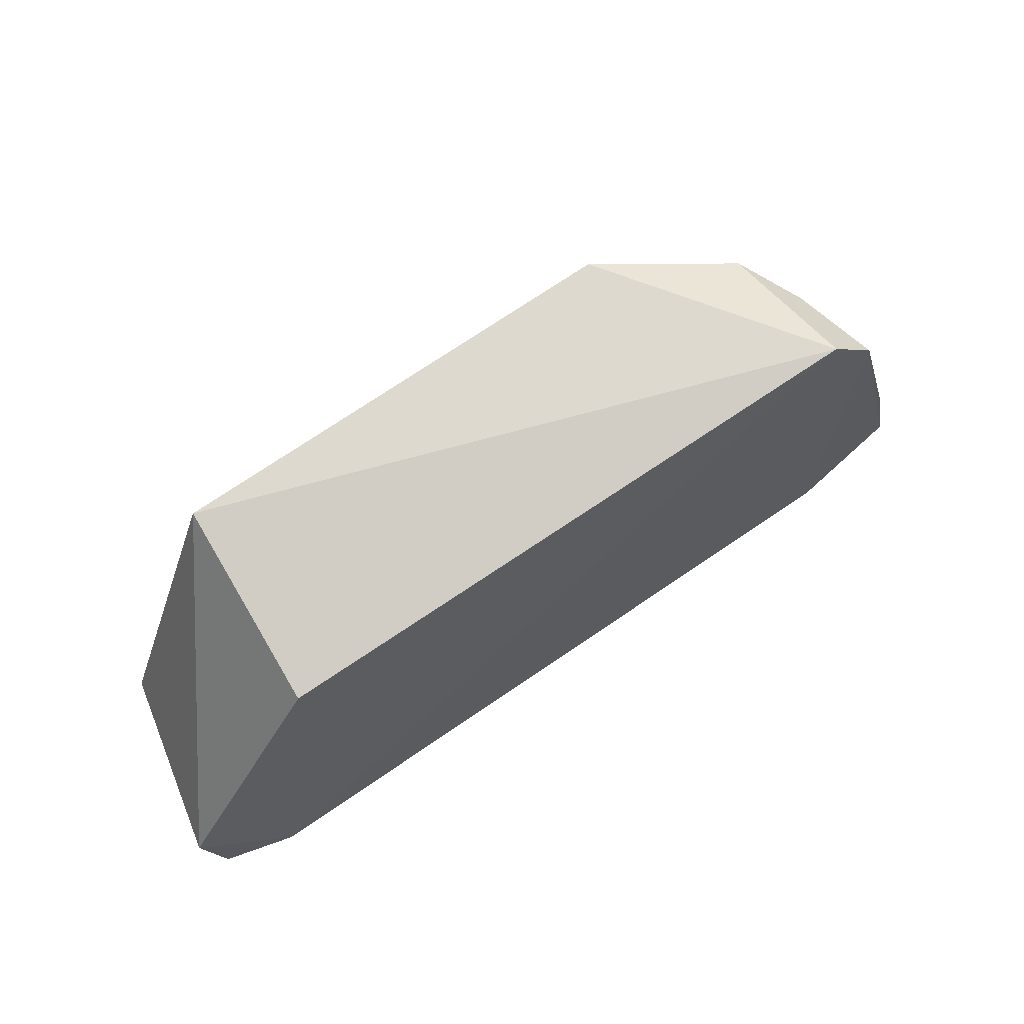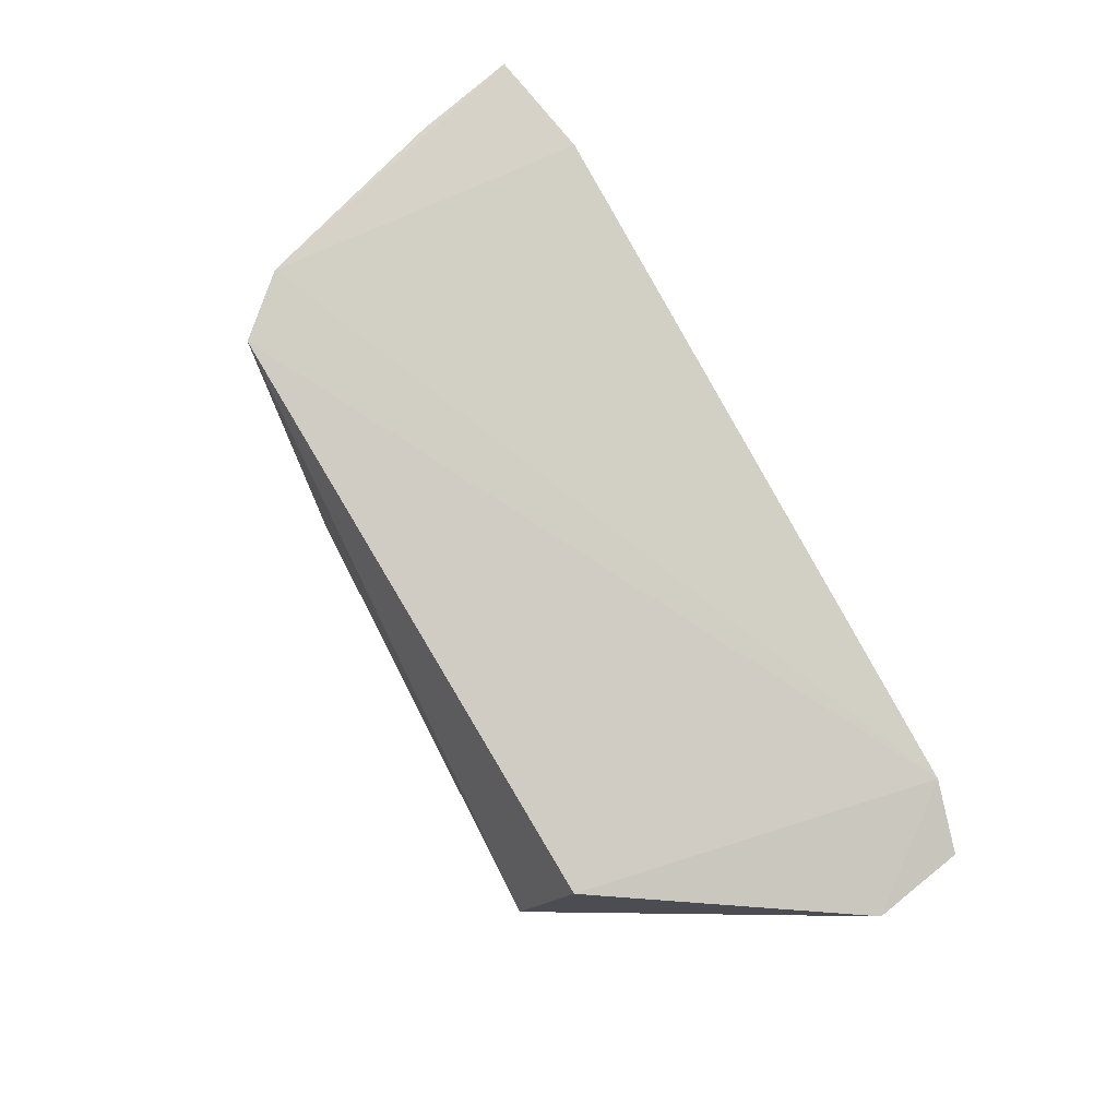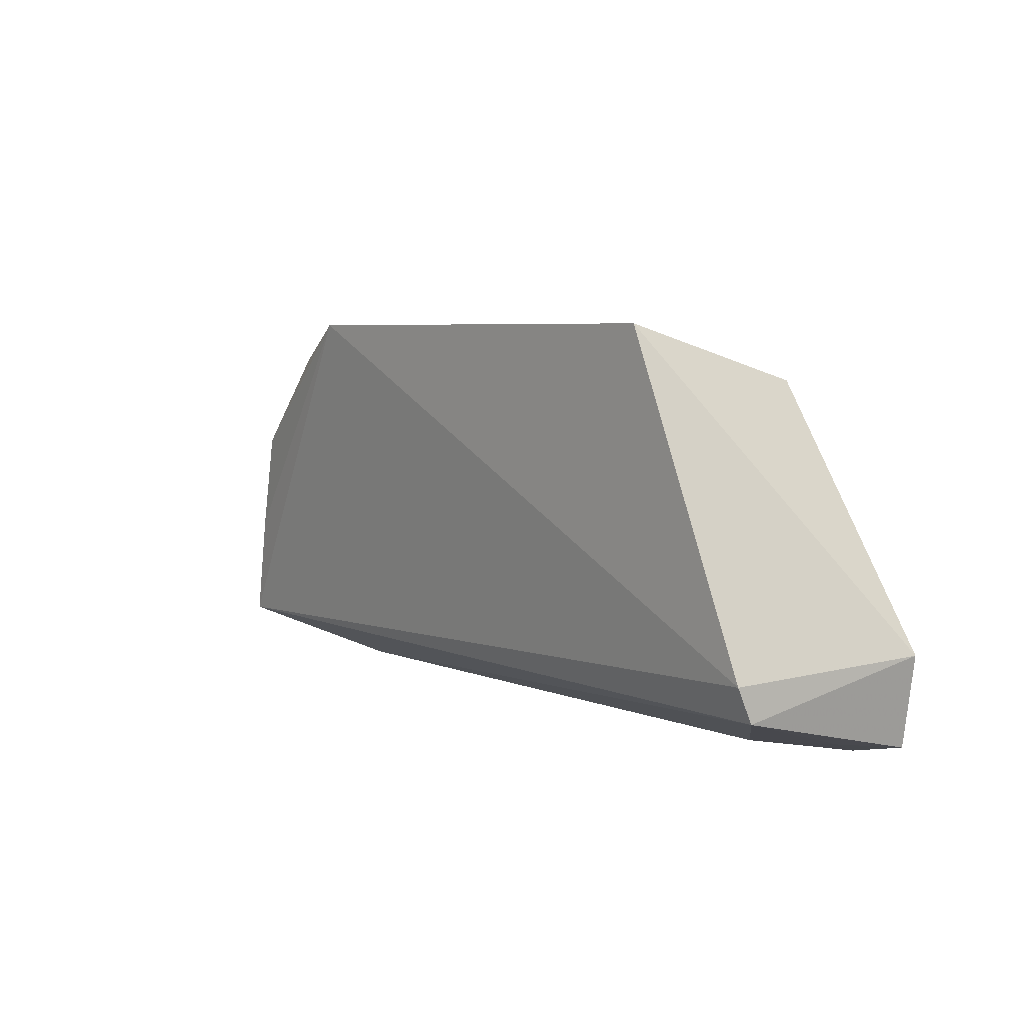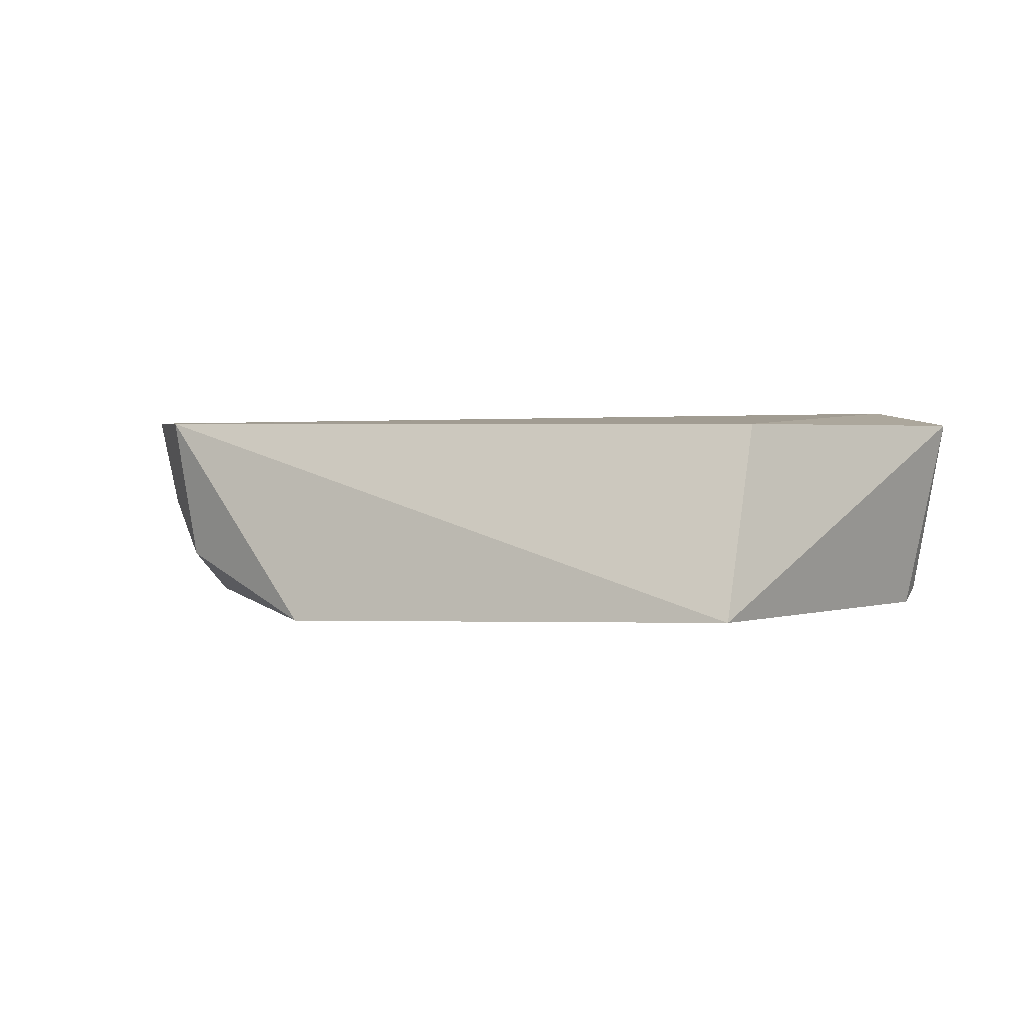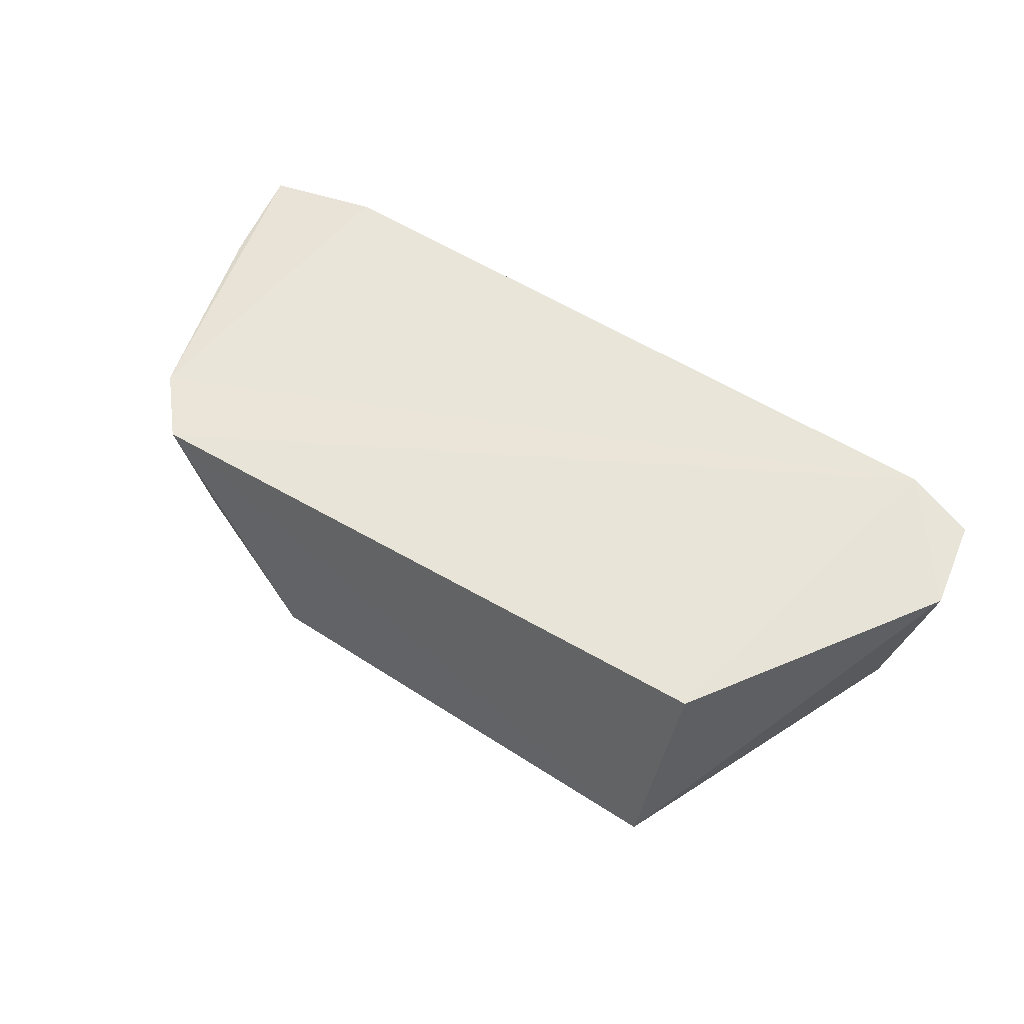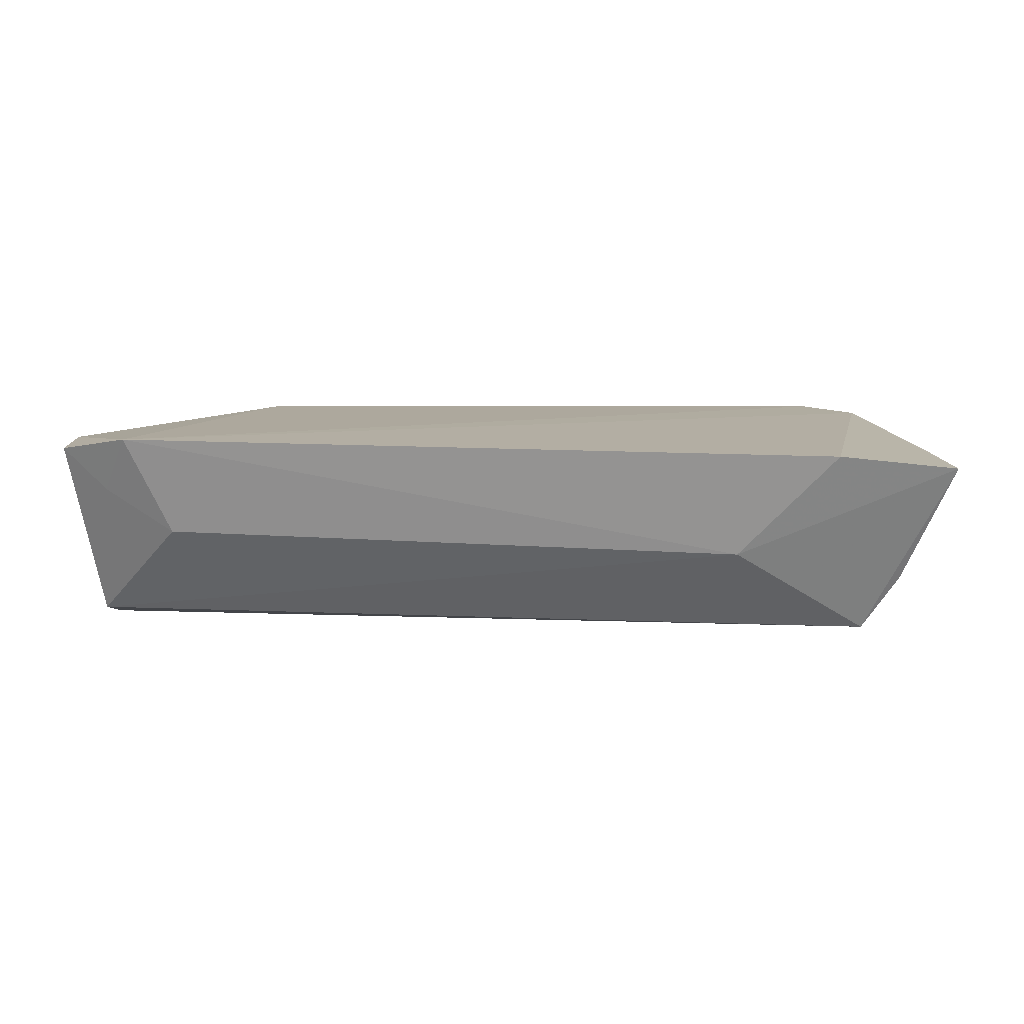
<metadata>
{"format":"obj","ext":"obj","renderer":"f3d","projection":"perspective","resolution":1024,"background":"white","views":[{"elev":69.0,"azim":145.4,"up":"+Z"},{"elev":79.9,"azim":61.6,"up":"+Y"},{"elev":6.9,"azim":49.9,"up":"+Z"},{"elev":0.2,"azim":19.9,"up":"+Y"},{"elev":54.7,"azim":33.9,"up":"+Y"},{"elev":13.3,"azim":-173.1,"up":"+Y"}]}
</metadata>
<code>
v 0.02933 -0.1218 0.05117
v 0.04405 -0.1044 0.02468
v -0.02498 -0.1042 0.04861
v -0.03687 -0.1038 0.01685
v 0.04073 -0.12 0.02078
v 0.03641 -0.1027 0.01515
v -0.02517 -0.1203 0.03845
v 0.03032 -0.1049 0.04619
v 0.04045 -0.1212 0.02381
v -0.02677 -0.1027 0.0152
v 0.04254 -0.1039 0.01678
v -0.01141 -0.1226 0.05035
v -0.02952 -0.1039 0.04354
v -0.02955 -0.1193 0.02062
v -0.01831 -0.1119 0.01661
v 0.03878 -0.1077 0.01693
v -0.02393 -0.1166 0.04645
v -0.02733 -0.1152 0.04133
v -0.02723 -0.12 0.02969
v 0.03273 -0.1114 0.01674
v -0.03496 -0.1041 0.02597
v -0.02766 -0.1116 0.04356
v -0.03152 -0.1153 0.0231
v -0.03264 -0.1144 0.01967
f 8 1 2
f 8 3 1
f 8 6 3
f 8 2 6
f 9 5 2
f 9 2 1
f 11 6 2
f 11 2 5
f 12 1 3
f 12 9 1
f 13 10 4
f 13 3 6
f 13 6 10
f 14 5 9
f 14 9 12
f 15 10 6
f 15 5 14
f 15 14 4
f 15 4 10
f 16 11 5
f 16 6 11
f 17 12 3
f 17 7 12
f 17 3 13
f 18 7 17
f 19 14 12
f 19 12 7
f 20 15 6
f 20 5 15
f 20 16 5
f 20 6 16
f 21 13 4
f 22 18 17
f 22 17 13
f 22 21 18
f 22 13 21
f 23 7 18
f 23 19 7
f 23 14 19
f 24 4 14
f 24 14 23
f 24 21 4
f 24 23 18
f 24 18 21

</code>
